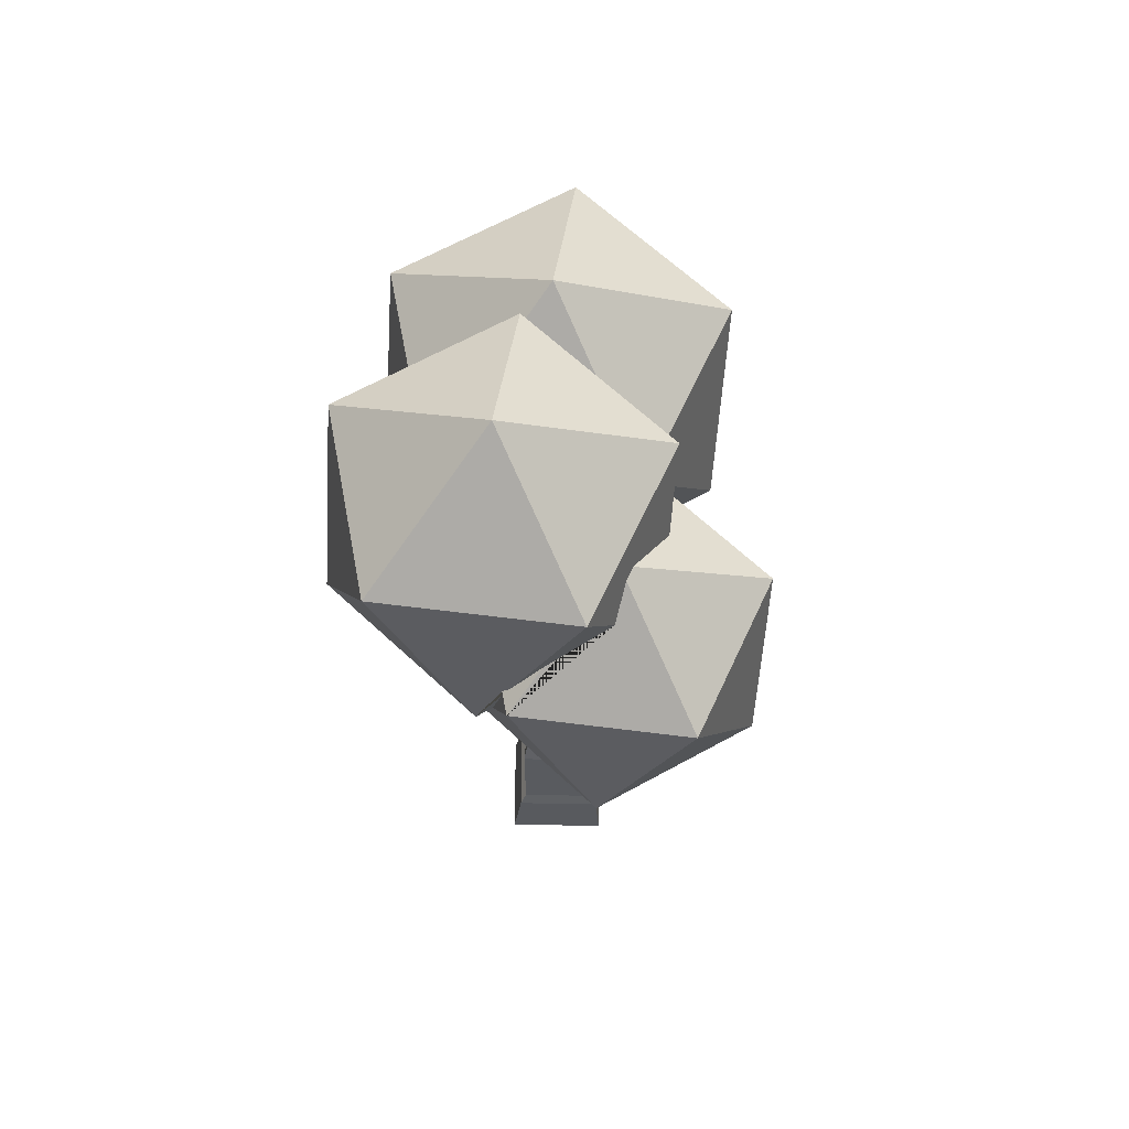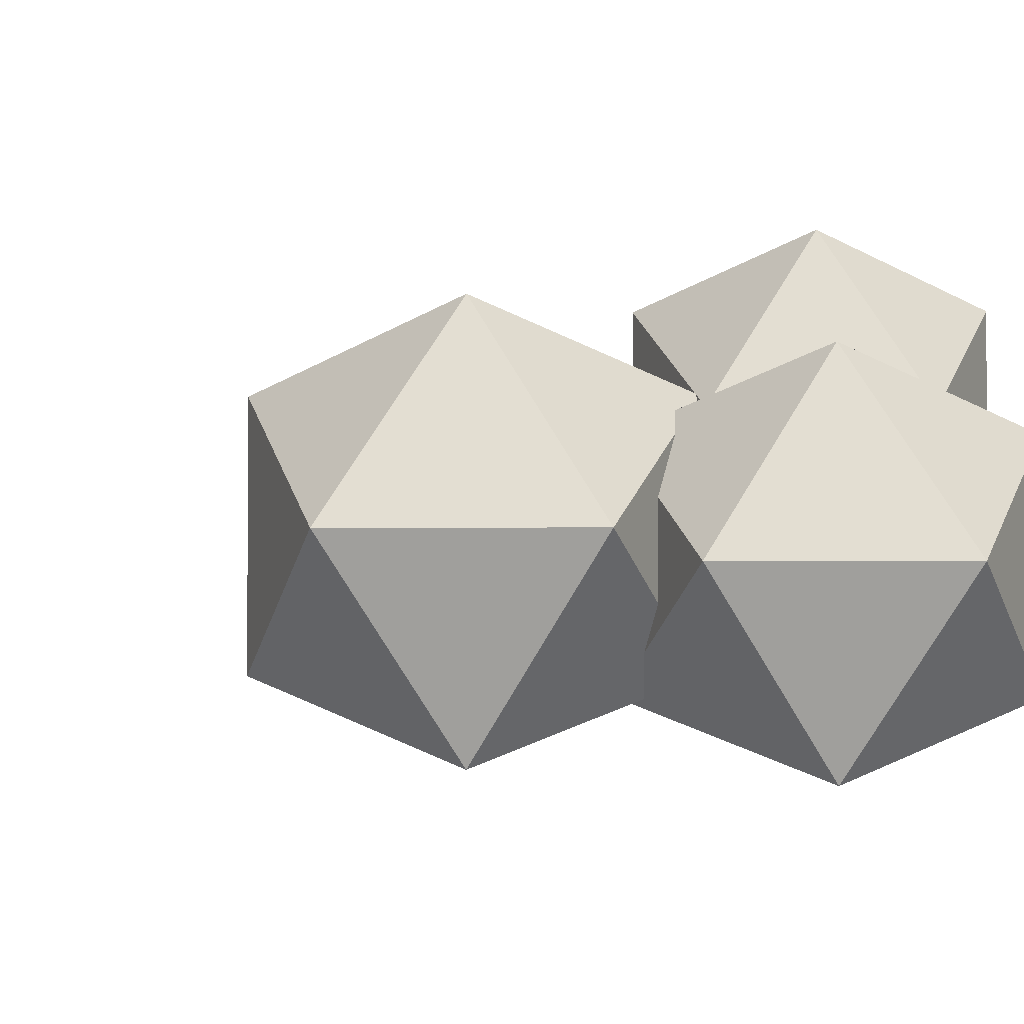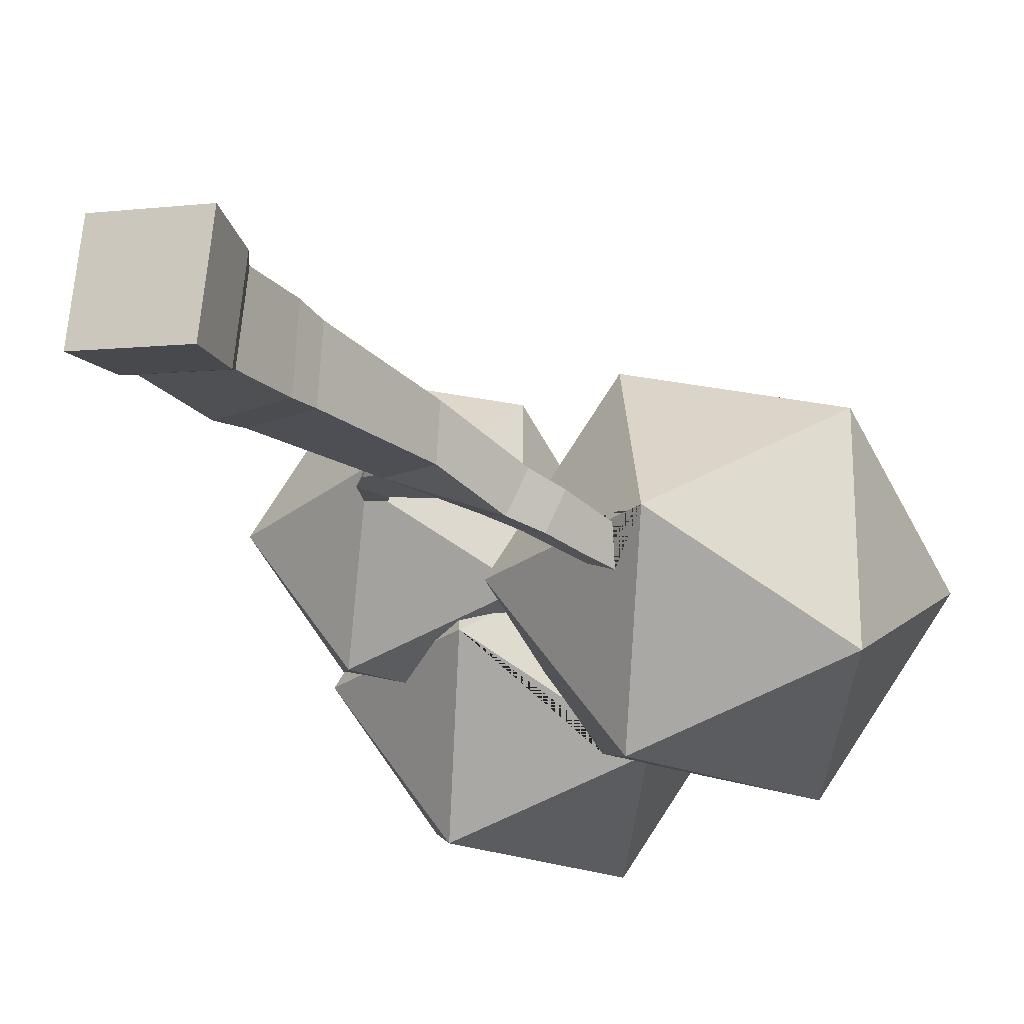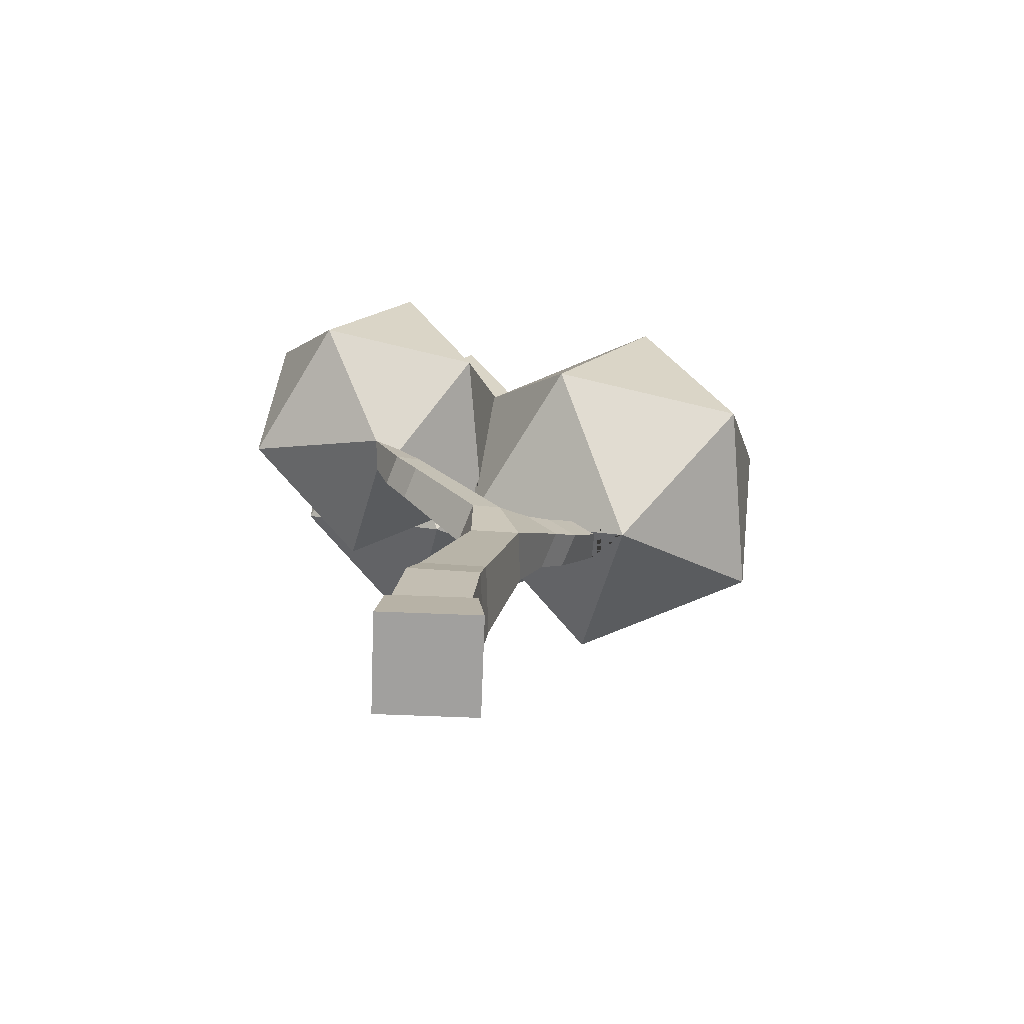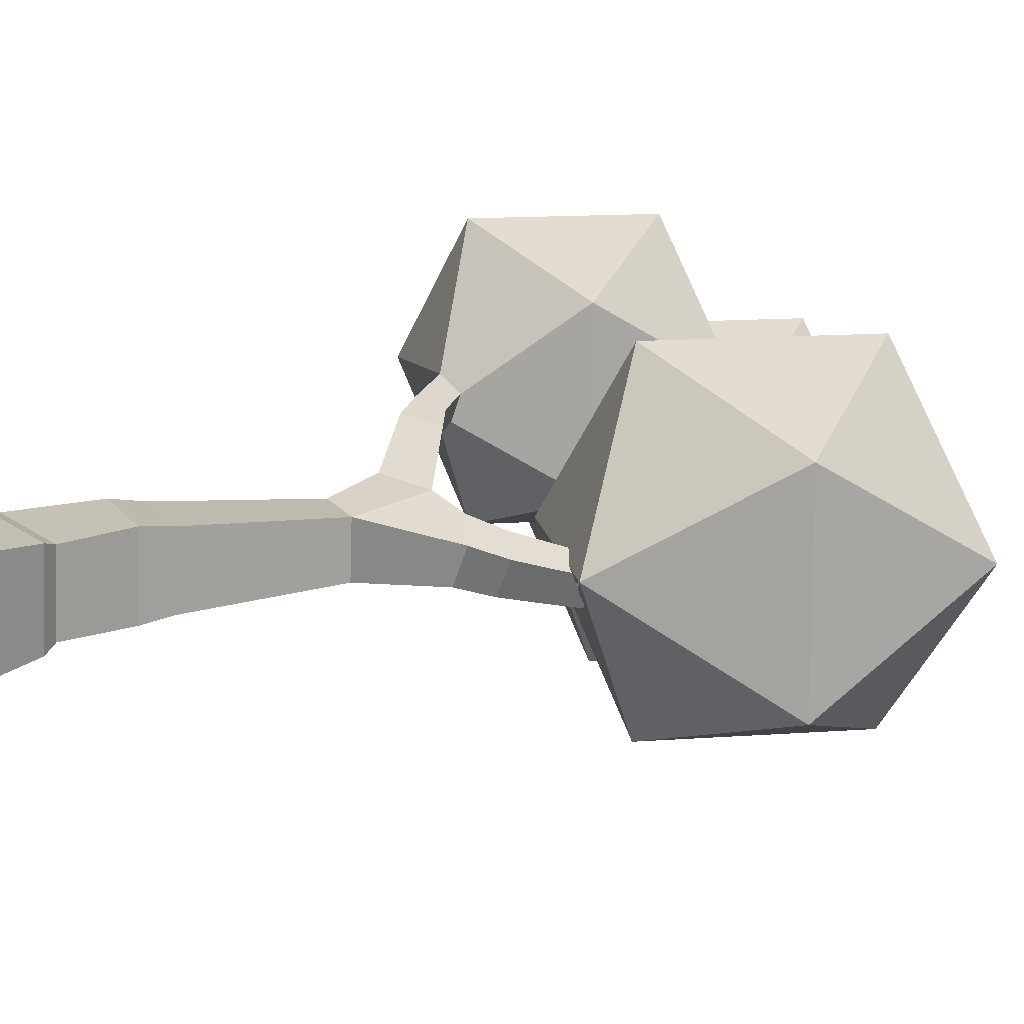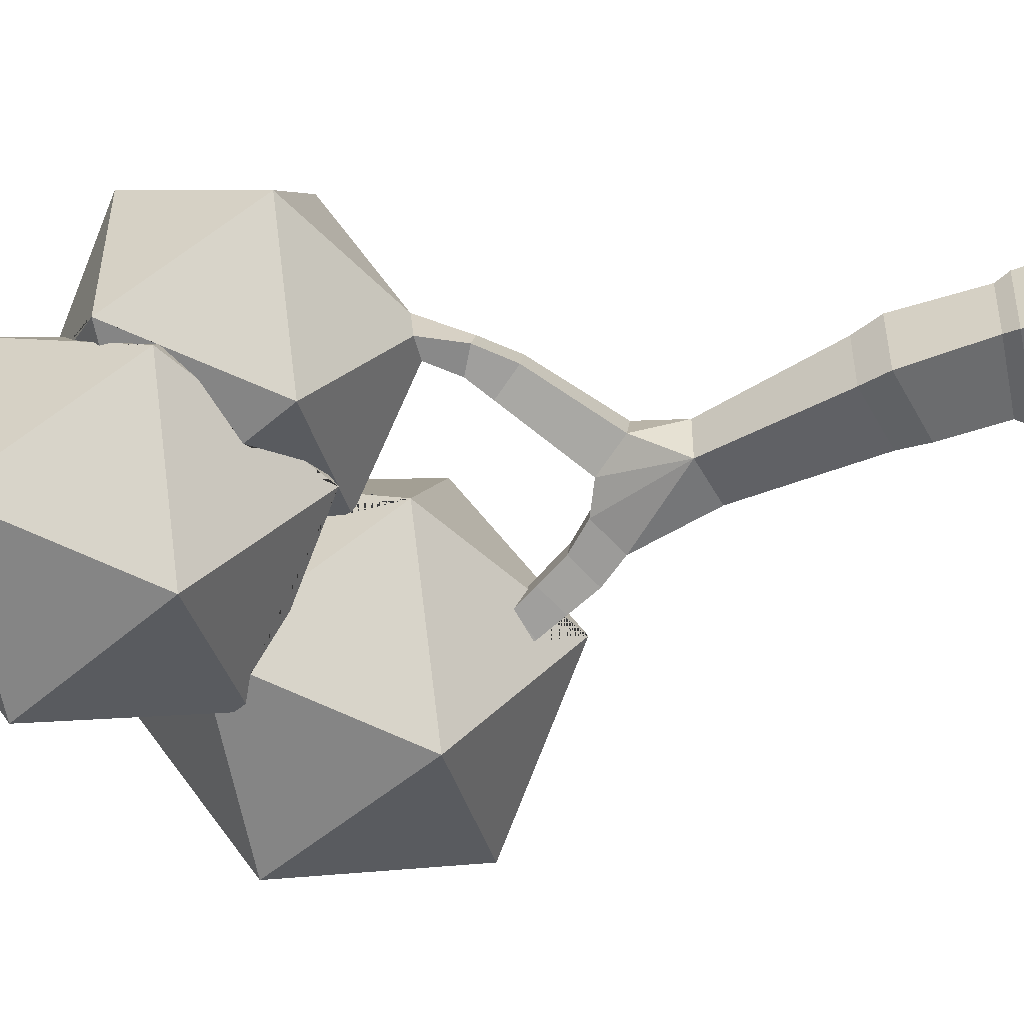
<metadata>
{"format":"obj","ext":"obj","renderer":"f3d","projection":"perspective","resolution":1024,"background":"white","views":[{"elev":65.6,"azim":-82.9,"up":"+Y"},{"elev":-2.4,"azim":150.3,"up":"+Z"},{"elev":-22.1,"azim":21.7,"up":"+Z"},{"elev":-73.7,"azim":4.6,"up":"+Y"},{"elev":14.2,"azim":49.1,"up":"+Z"},{"elev":-49.4,"azim":-77.8,"up":"+Z"}]}
</metadata>
<code>
o Cube
v -0.2989 6.196 0.4561
v -2.003 7.25 0.4561
v -0.8255 7.25 -1.165
v 0.2278 8.954 2.077
v -1.678 8.954 1.458
v -1.678 8.954 -0.5457
v 0.2278 8.954 -1.165
v 1.406 8.954 0.4561
v -0.2989 10.01 0.4561
v 1.975 4.574 0.6933
v 3.458 5.707 1.771
v 1.408 5.707 2.437
v 0.1412 5.707 0.6933
v 1.408 5.707 -1.05
v 3.458 5.707 -0.3844
v 2.541 7.541 2.437
v 2.541 7.541 -1.05
v 3.808 7.541 0.6933
v 1.975 8.674 0.6933
v -2.141 7.746 0.7813
v -0.4617 7.746 3.093
v -2.141 7.746 2.547
v -1.39 6.244 0.2355
v 0.2894 6.244 2.547
v -1.39 6.244 3.093
v -2.428 6.244 1.664
v -0.4697 0.7346 1.44
v 0.3295 0.7346 1.345
v 0.234 0.7603 0.5461
v -0.5652 0.7603 0.6416
v 0.3623 1.422 0.5787
v 0.4032 1.422 1.383
v -0.368 1.649 1.422
v -0.4088 1.649 0.6179
v -0.5846 -0.06743 1.557
v 0.4687 -0.06743 1.431
v 0.3429 -0.03361 0.3786
v -0.7105 -0.03361 0.5045
v -0.8861 5.493 1.838
v -0.9049 5.453 1.491
v -0.6711 5.438 1.445
v -0.6111 5.5 1.699
v -0.5213 0.5872 1.501
v 0.3939 0.5872 1.391
v 0.2845 0.6166 0.4766
v -0.6307 0.6166 0.586
v 0.9979 4.059 0.5383
v 1.195 4.059 0.9298
v 0.8732 4.309 1.092
v 0.6762 4.309 0.7002
v 1.237 4.328 0.4552
v 1.416 4.328 0.8098
v 1.124 4.554 0.9565
v 0.9458 4.554 0.6018
v 1.419 4.656 0.3824
v 1.581 4.656 0.7048
v 1.316 4.861 0.8381
v 1.154 4.861 0.5157
v 1.587 4.952 0.3212
v 0.2809 3.869 1.401
v 0.07501 3.869 0.9871
v 0.3656 4.198 0.8424
v 0.5715 4.198 1.256
v 0.0435 4.145 1.502
v -0.1492 4.145 1.115
v 0.1227 4.452 0.98
v 0.3154 4.452 1.367
v -0.1738 4.397 1.595
v -0.3543 4.397 1.233
v -0.09955 4.685 1.106
v 0.08102 4.685 1.468
v -0.3789 4.635 1.683
v -0.548 4.635 1.344
v -0.3094 4.905 1.225
v -0.1402 4.905 1.564
v -0.6125 4.994 1.749
v -0.7725 5 1.432
v -0.5104 5.116 1.339
v -0.3522 5.116 1.656
v 0.4142 1.738 0.6175
v 0.4508 1.738 1.339
v -0.2411 1.942 1.374
v -0.2777 1.942 0.6526
v 0.5388 2.267 0.6423
v 0.5723 2.267 1.301
v -0.05984 2.453 1.333
v -0.09334 2.453 0.6745
v 0.6517 2.746 0.6649
v 0.6823 2.746 1.267
v 0.1042 2.916 1.297
v 0.0736 2.916 0.6943
v 0.7575 3.195 0.686
v 0.7854 3.195 1.236
v 0.2581 3.35 1.263
v 0.2301 3.35 0.7128
v 0.5245 7.475 1.795
v 0.5367 7.538 1.786
v 0.5365 7.541 1.786
v 1.591 4.811 0.6933
v 1.39 4.98 0.7924
v 1.335 4.97 0.6933
v 1.597 4.977 0.3168
v 1.605 4.954 0.3568
v 1.418 5.048 0.4034
v 1.648 4.789 0.6652
v 1.316 5.09 0.4526
v 0.2563 6.31 0.7572
v 0.2437 6.244 0.7664
v 0.2359 6.203 0.9845
v 0.2359 6.203 0.8202
v 0.2894 6.244 1.071
v 0.545 7.582 1.732
v 0.5375 7.543 1.784
v 0.8421 7.726 1.631
v 0.9396 7.883 1.445
v 1.246 8.117 0.9481
v 0.2578 6.622 0.8605
v 0.3418 6.758 1.02
v -0.0403 6.394 0.644
v 0.3258 6.674 0.9099
v -0.3366 6.272 0.5722
v 0.1439 6.535 0.6756
v 0.4629 6.778 -0.09728
v 0.3258 6.674 0.1254
v 0.944 7.25 -0.5899
v 0.6895 7.145 -0.5283
v -0.2991 8.102 2.077
v -0.8859 8.594 1.788
v -1.031 8.594 1.74
v -1.369 8.336 1.682
v -1.896 7.25 0.6043
v -1.89 7.244 0.599
v -1.601 7.001 0.4561
v -0.6184 6.394 0.4561
v -1.065 6.769 0.2355
v -1.897 7.804 0.7818
v -1.909 7.746 0.7056
v -1.926 7.652 0.6926
v 1.193 7.843 -0.1972
v 1.007 7.541 -0.5519
v 1.019 7.371 -0.5899
v 1.246 8.117 0.1636
v 0.6056 7.628 1.688
v 0.545 7.582 1.698
v 0.5221 7.746 1.739
v 0.5613 7.667 1.71
v -1.747 8.047 1.068
v -1.898 7.259 0.6043
f 1 119 121
f 1 121 134
f 1 134 135 133 2 3
f 1 3 125 126 123
f 2 131 148 138
f 3 2 6
f 2 138 137 136 5 6
f 3 6 7
f 4 8 9
f 5 4 9
f 6 5 9
f 7 6 9
f 8 7 9
f 10 11 12
f 11 10 15
f 10 12 13 101 100 99
f 10 99 105 103 102 104 106 101 13 14
f 10 14 15
f 11 15 18
f 12 11 16
f 13 12 96 111 109
f 14 13 124 123 126
f 15 14 17
f 11 18 16
f 12 16 98 97 96
f 13 109 110 108 107 118 120 124
f 14 126 125 141 140 17
f 15 17 18
f 16 18 19
f 17 140 139 142 19
f 18 17 19
f 20 22 129 130 147
f 20 26 22
f 21 24 97 98 113 146 145
f 22 25 21
f 20 148 131 132 23 26
f 21 25 24
f 22 26 25
f 37 38 46 45
f 36 37 45 44
f 63 49 50 62
f 60 94 93 63
f 61 94 60
f 95 47 92
f 95 50 47
f 49 63 93 48
f 48 93 92 47
f 35 36 44 43
f 38 37 36 35
f 94 61 95
f 61 62 95
f 62 50 95
f 30 27 33 34
f 29 30 34 31
f 28 29 31 32
f 27 28 32 33
f 38 35 43 46
f 43 44 28 27
f 44 45 29 28
f 45 46 30 29
f 46 43 27 30
f 51 52 48 47
f 52 53 49 48
f 53 54 50 49
f 54 51 47 50
f 55 56 52 51
f 56 57 53 52
f 57 58 54 53
f 58 55 51 54
f 59 103 105 56 55
f 64 65 61 60
f 65 66 62 61
f 66 67 63 62
f 67 64 60 63
f 68 69 65 64
f 69 70 66 65
f 70 71 67 66
f 71 68 64 67
f 72 73 69 68
f 73 74 70 69
f 74 75 71 70
f 75 72 68 71
f 76 77 73 72
f 77 78 74 73
f 78 79 75 74
f 79 76 72 75
f 40 41 78 77
f 41 42 79 78
f 40 77 76 39
f 80 81 32 31
f 81 82 33 32
f 82 83 34 33
f 83 80 31 34
f 84 85 81 80
f 85 86 82 81
f 86 87 83 82
f 87 84 80 83
f 88 89 85 84
f 89 90 86 85
f 90 91 87 86
f 91 88 84 87
f 92 93 89 88
f 93 94 90 89
f 94 95 91 90
f 95 92 88 91
f 106 104 59 55 58
f 100 101 106 58 57
f 104 102 59
f 105 99 100 57 56
f 102 103 59
f 111 96 97 24
f 112 113 98 16 19 115 114 143
f 130 129 128 127 4 5
f 114 115 116 8 4
f 127 145 146 144 143 114 4
f 136 147 130 5
f 137 138 148 20
f 132 133 135 23
f 133 132 131 2
f 120 118 117
f 116 142 139 8
f 141 125 3 7
f 144 146 113 112
f 123 124 120 117 122 119 1
f 139 140 141 7 8
f 122 117 118 107
f 147 136 137 20
f 128 129 22 21
f 135 134 121 119 122 107 108 23
f 145 127 128 21
f 142 116 115 19
f 143 144 112
f 39 76 79 42
f 23 40 39 26
f 25 26 39
f 25 39 42 24
f 111 24 42 41 110 109
f 41 40 23 108 110

</code>
